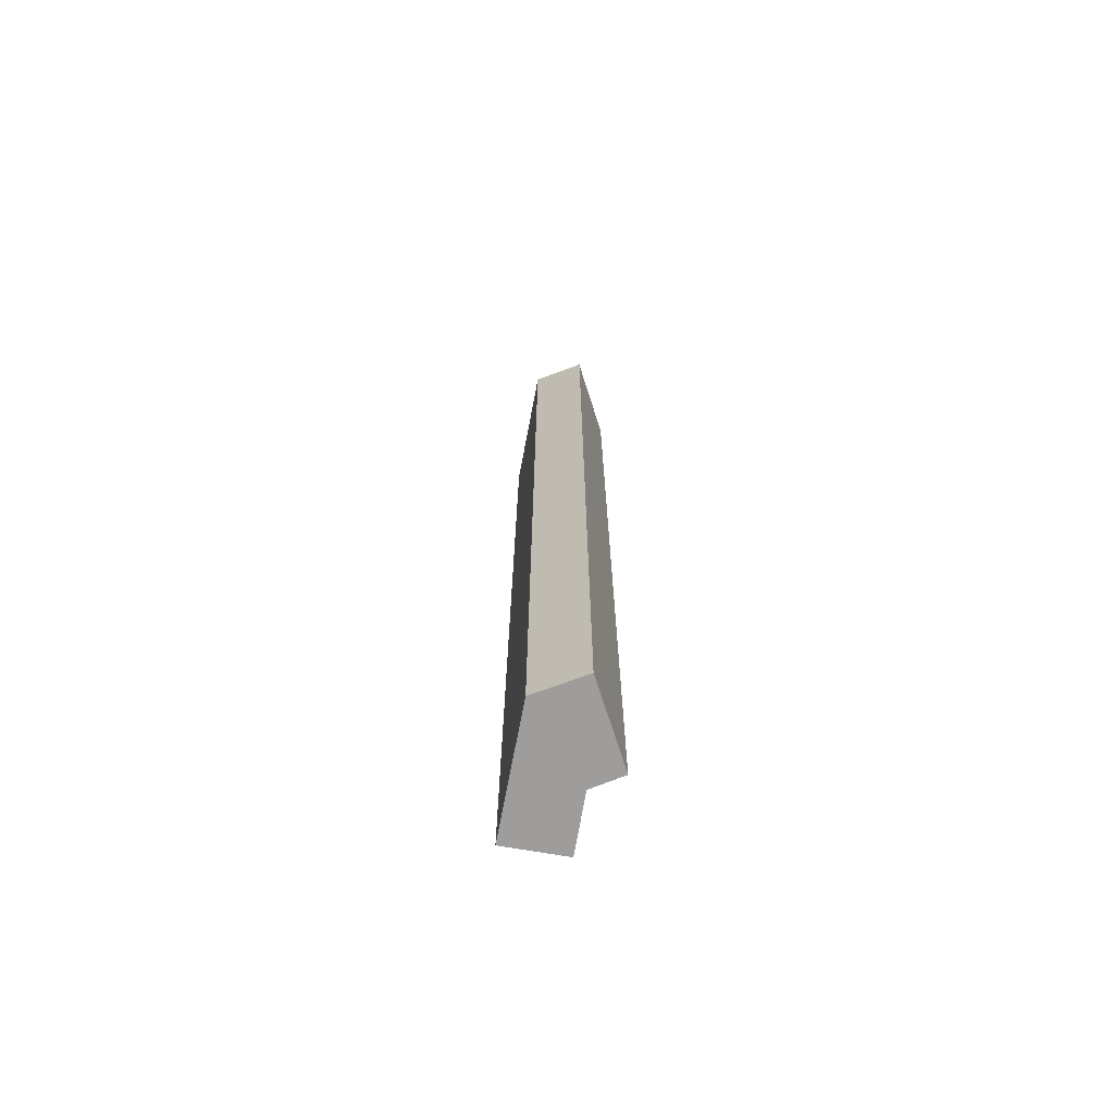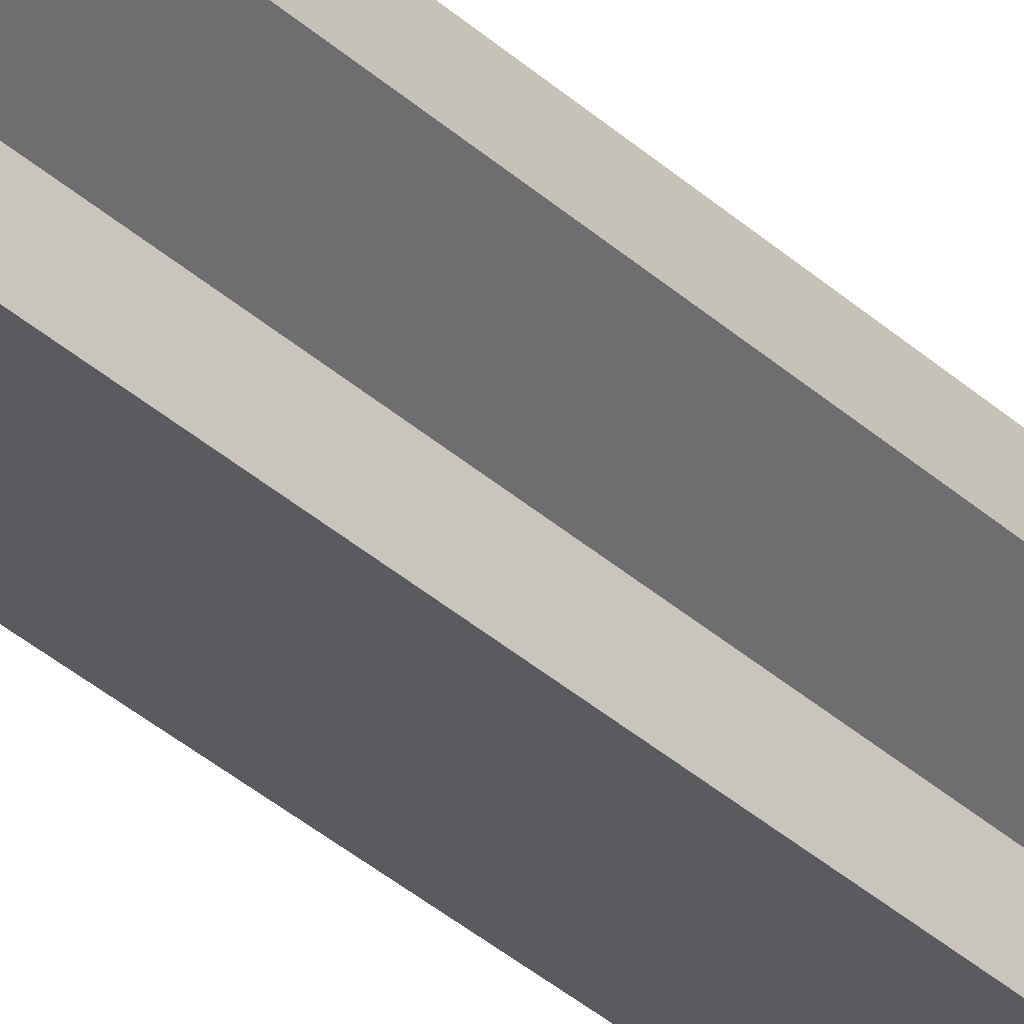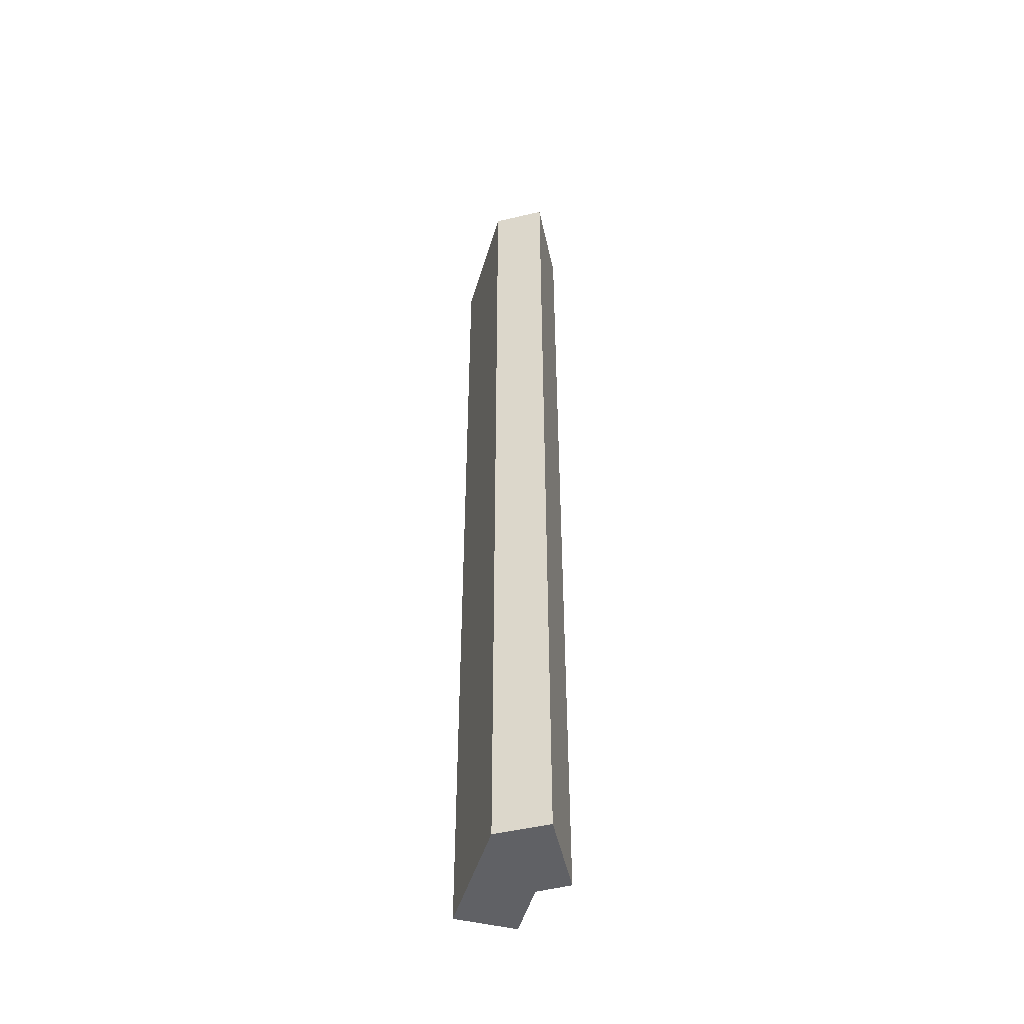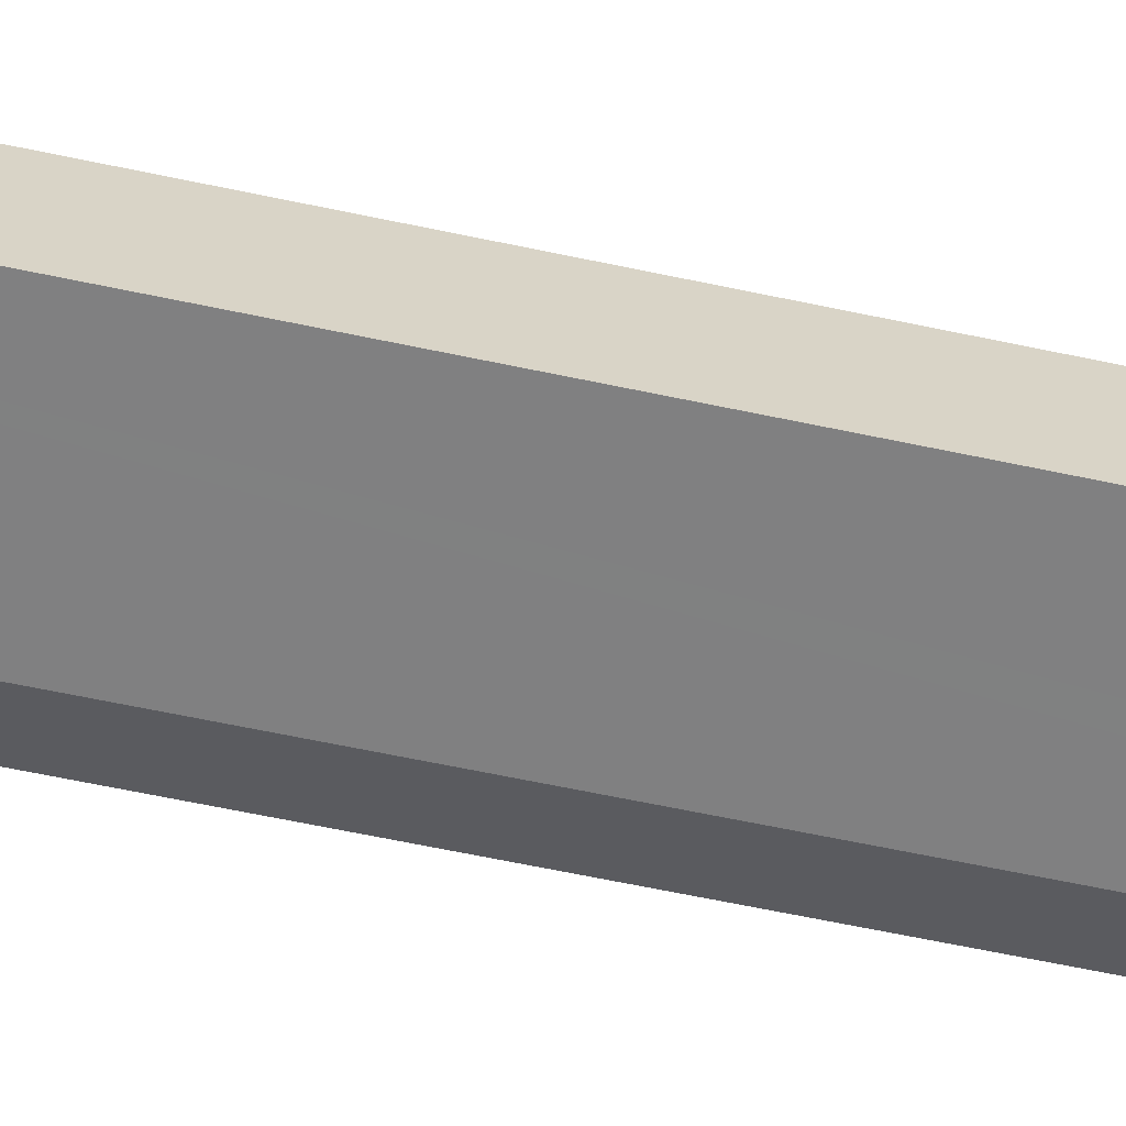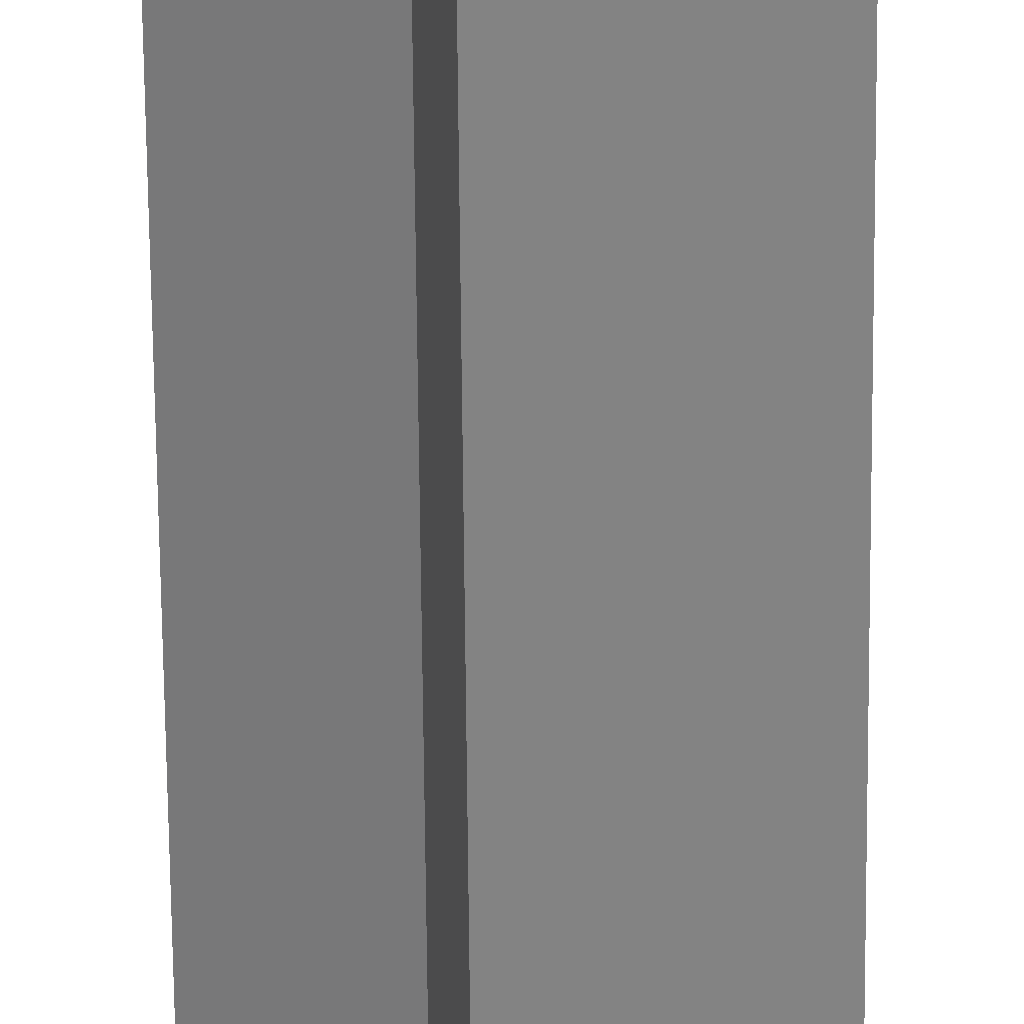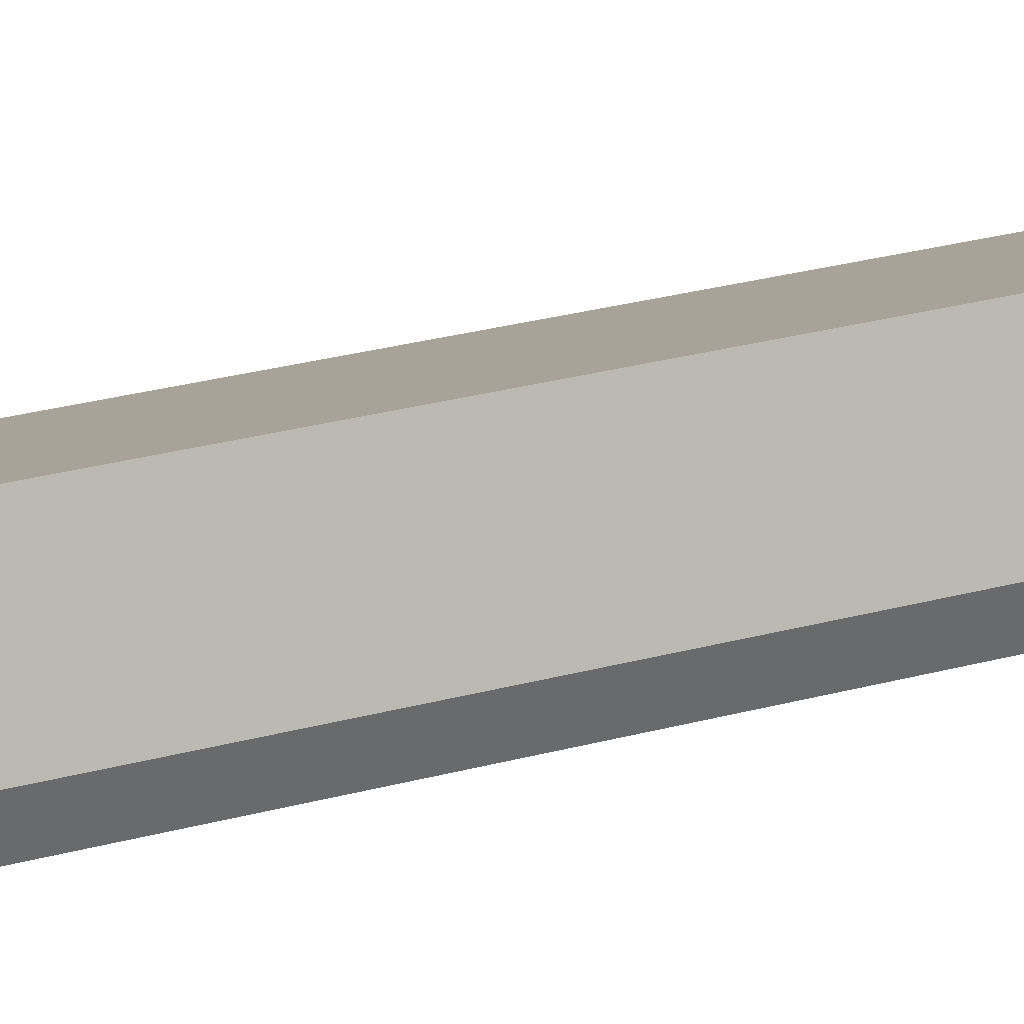
<metadata>
{"format":"obj","ext":"obj","renderer":"f3d","projection":"perspective","resolution":1024,"background":"white","views":[{"elev":-70.6,"azim":95.4,"up":"+Y"},{"elev":-43.2,"azim":-135.2,"up":"+Z"},{"elev":-48.3,"azim":89.9,"up":"+Y"},{"elev":-48.0,"azim":75.5,"up":"+Z"},{"elev":-60.7,"azim":0.5,"up":"+Z"},{"elev":20.8,"azim":-118.6,"up":"+Z"}]}
</metadata>
<code>
v  0.061 17.56 0.226
v  1.025 17.56 -0.276
v  0 17.56 1.075e-15
v  0.289 17.56 1.068
v  2.262 17.56 0.494
v  1.2 17.56 -0.865
v  1.428 17.56 -0.815
v  2.54 17.56 -0.572
v  2.506 17.56 0.423
v  2.758 17.56 -0.525
v  2.758 3.215e-17 -0.525
v  1.2 5.297e-17 -0.865
v  2.54 3.502e-17 -0.572
v  1.428 4.99e-17 -0.815
v  1.025 1.69e-17 -0.276
v  0 0 0
v  0.289 -6.54e-17 1.068
v  0.061 -1.384e-17 0.226
v  2.506 -2.59e-17 0.423
v  2.262 -3.025e-17 0.494
g defaultobject
f 1 2 3
f 2 1 4
f 2 4 5
f 2 5 6
f 6 5 7
f 7 5 8
f 8 5 9
f 8 9 10
f 11 8 10
f 8 11 7
f 7 11 6
f 6 11 12
f 12 11 13
f 12 13 14
f 15 3 2
f 3 15 16
f 12 2 6
f 2 12 15
f 16 1 3
f 1 16 4
f 4 16 17
f 17 16 18
f 17 5 4
f 5 17 9
f 9 17 19
f 19 17 20
f 19 10 9
f 10 19 11
f 15 18 16
f 18 15 17
f 17 15 20
f 20 15 12
f 20 12 14
f 20 14 13
f 20 13 19
f 19 13 11

</code>
